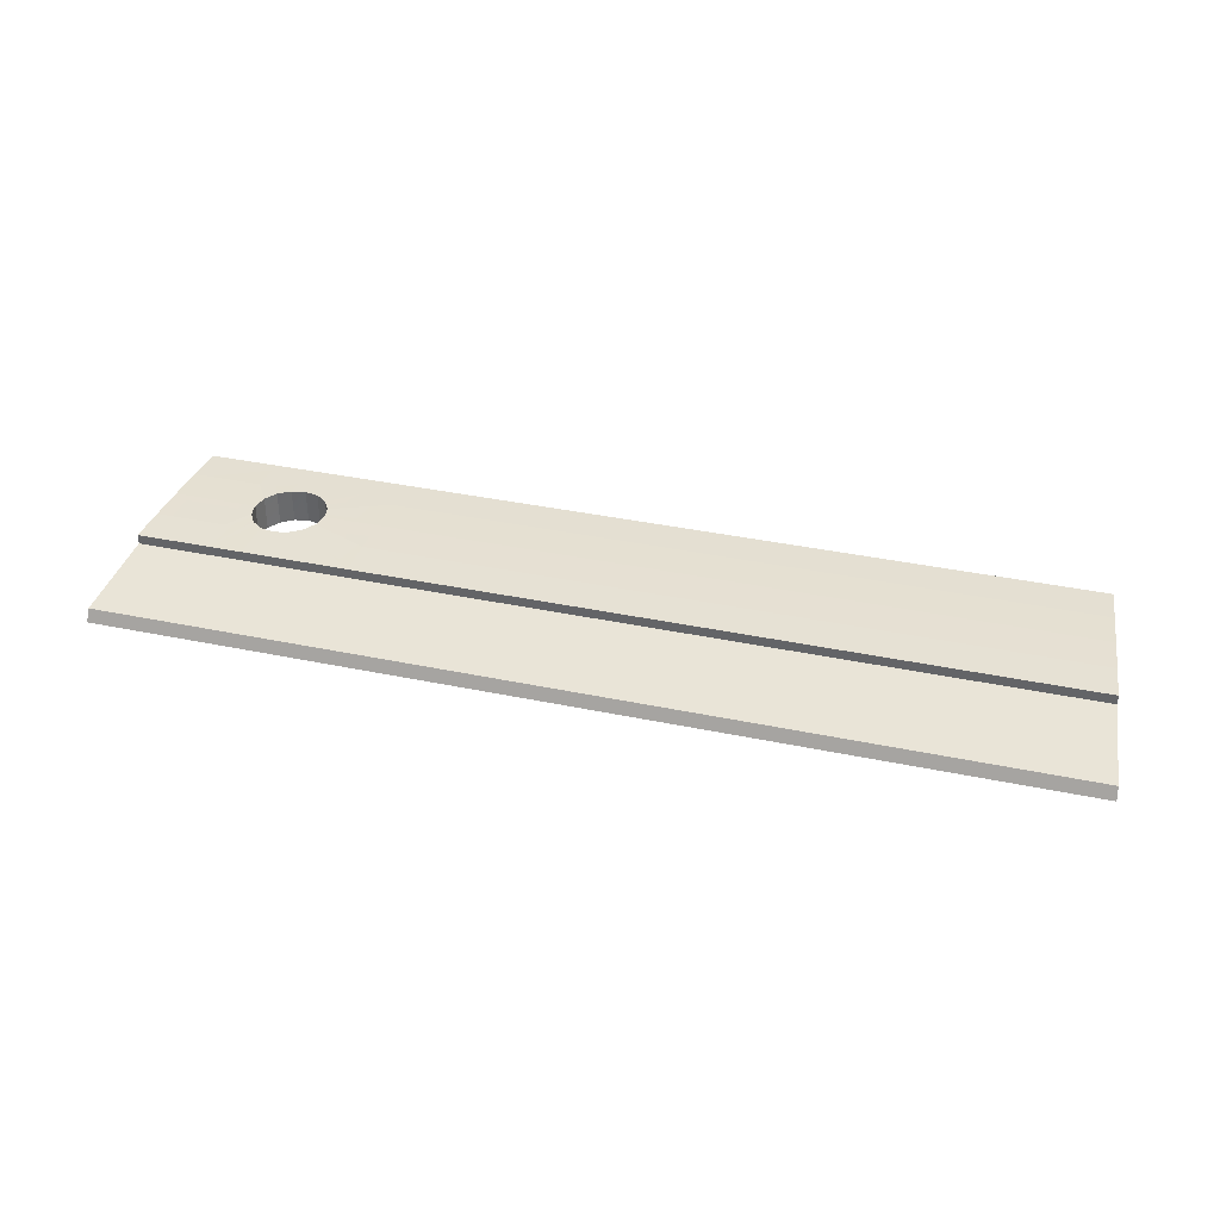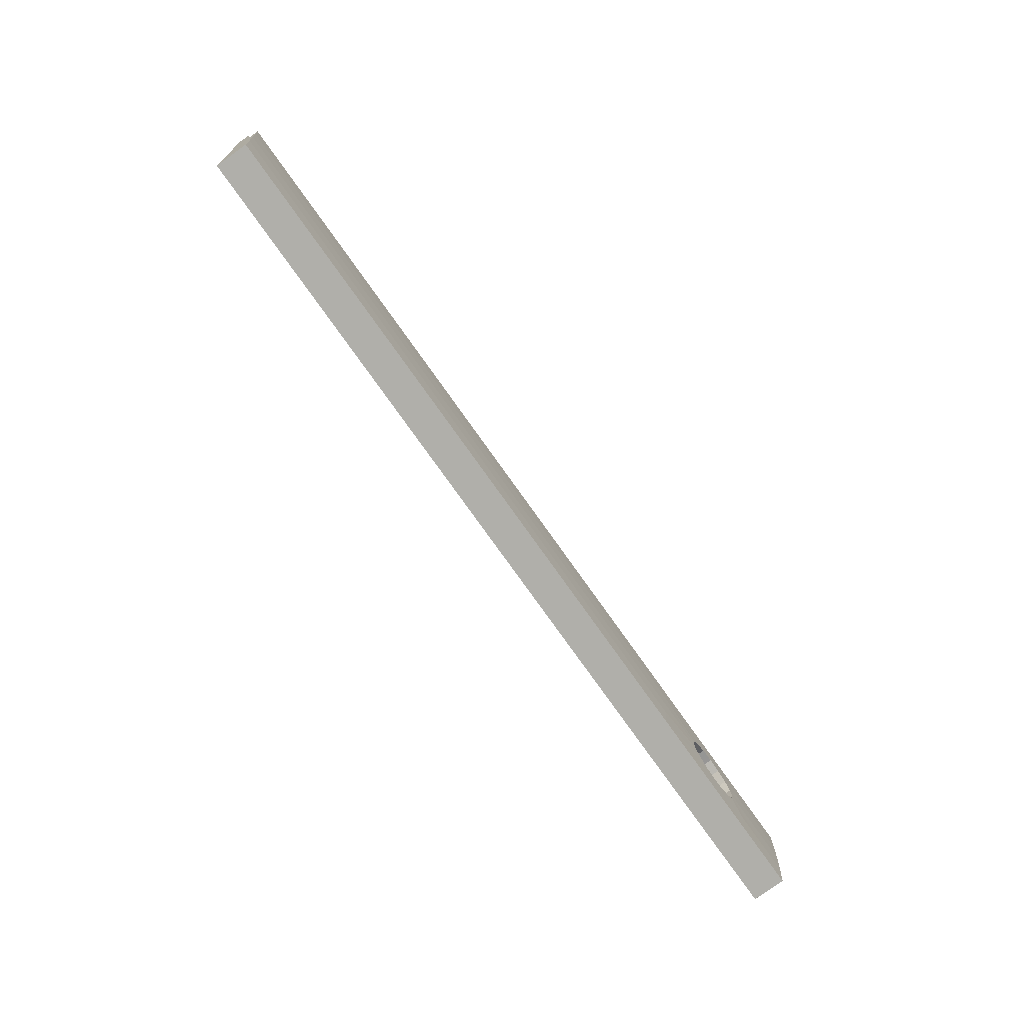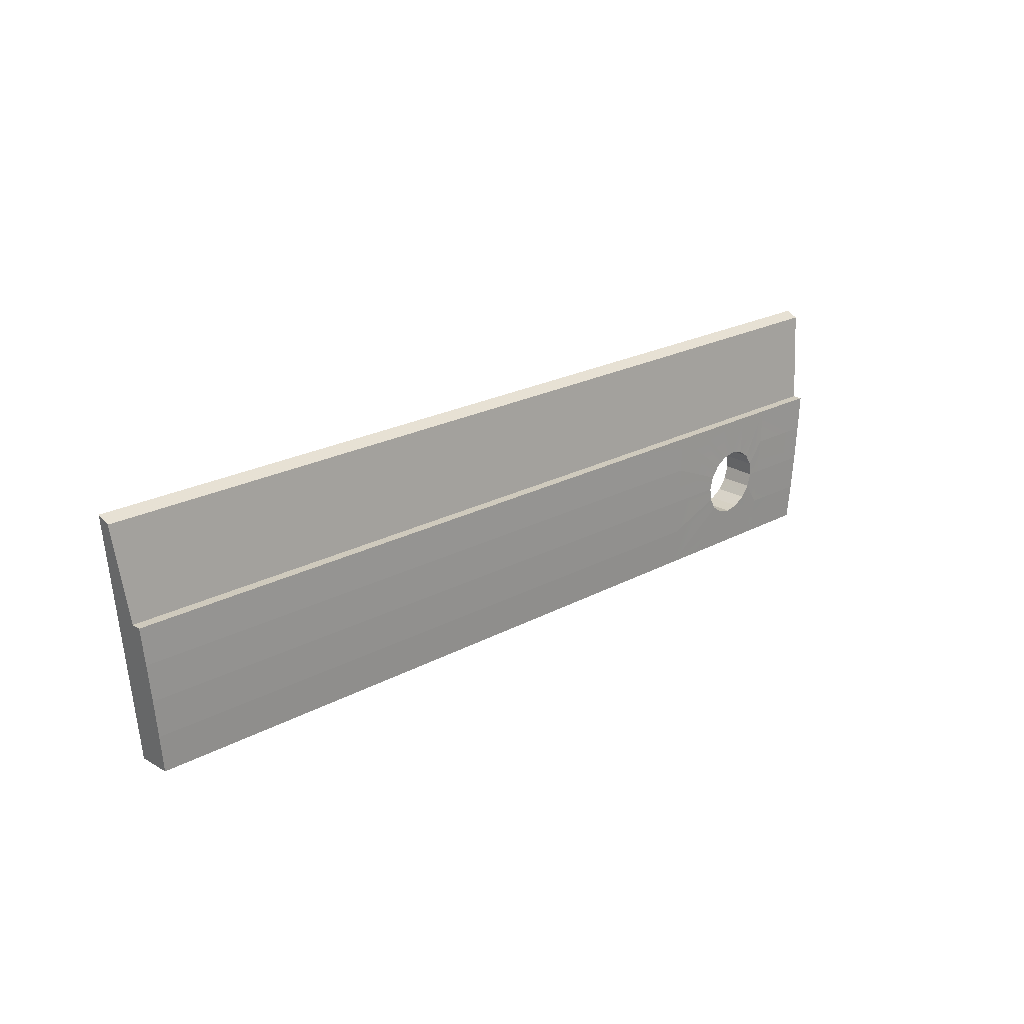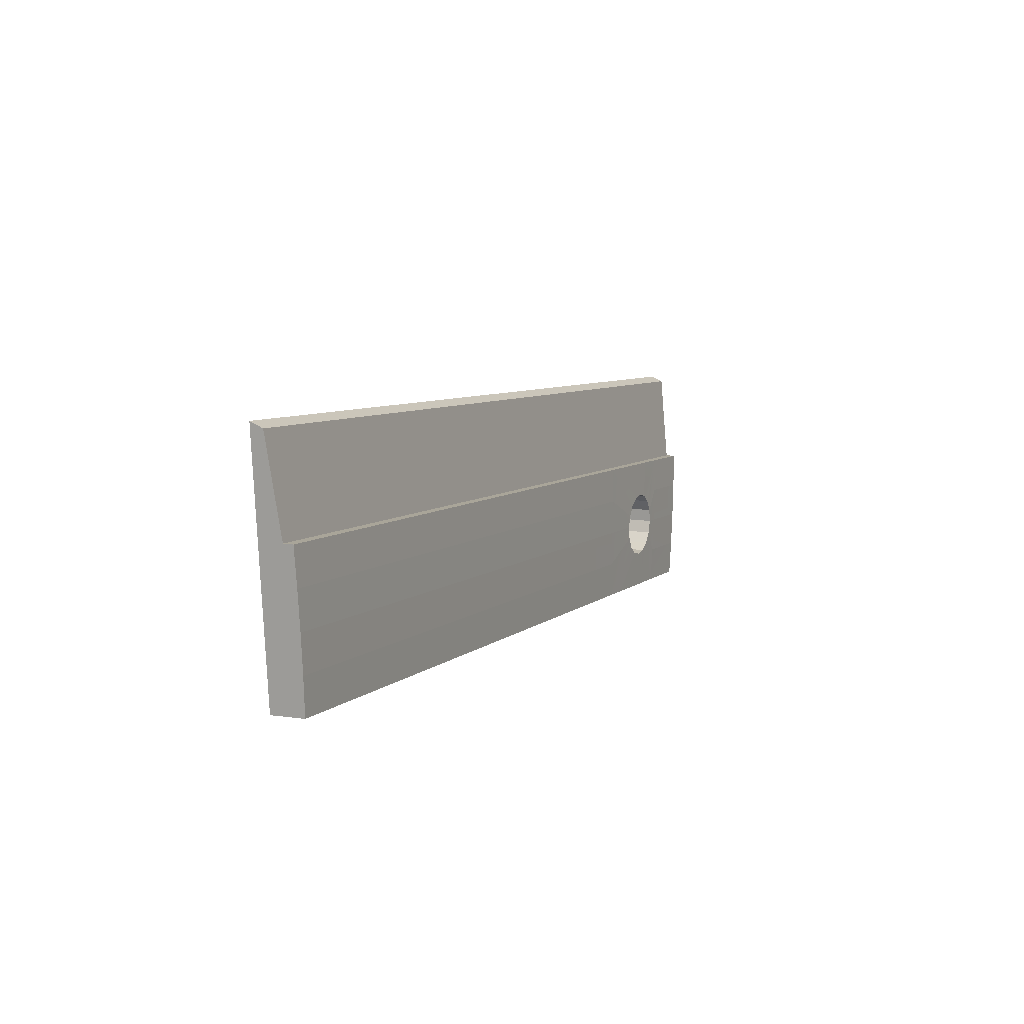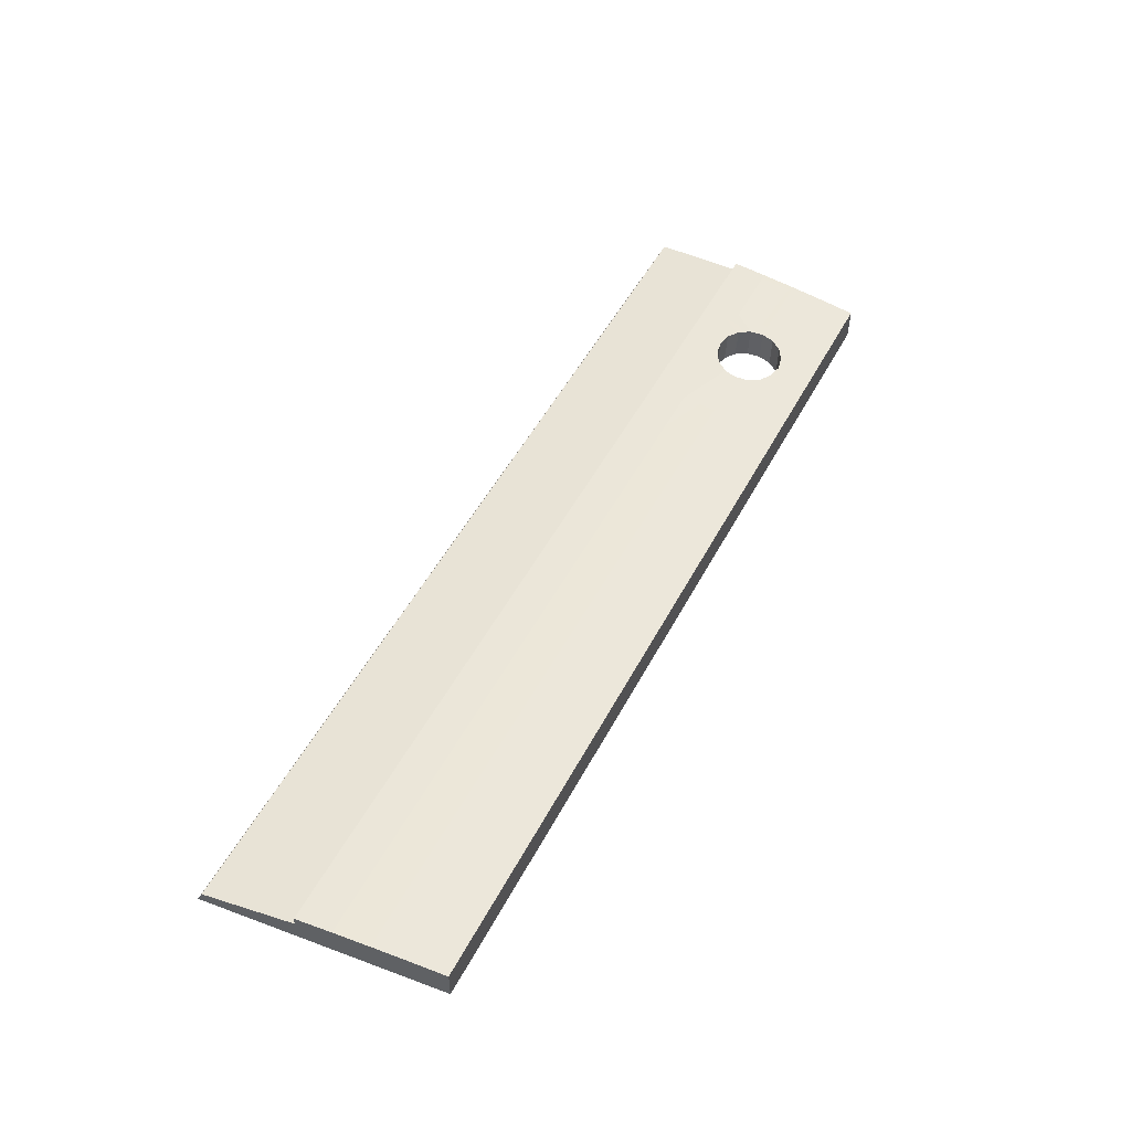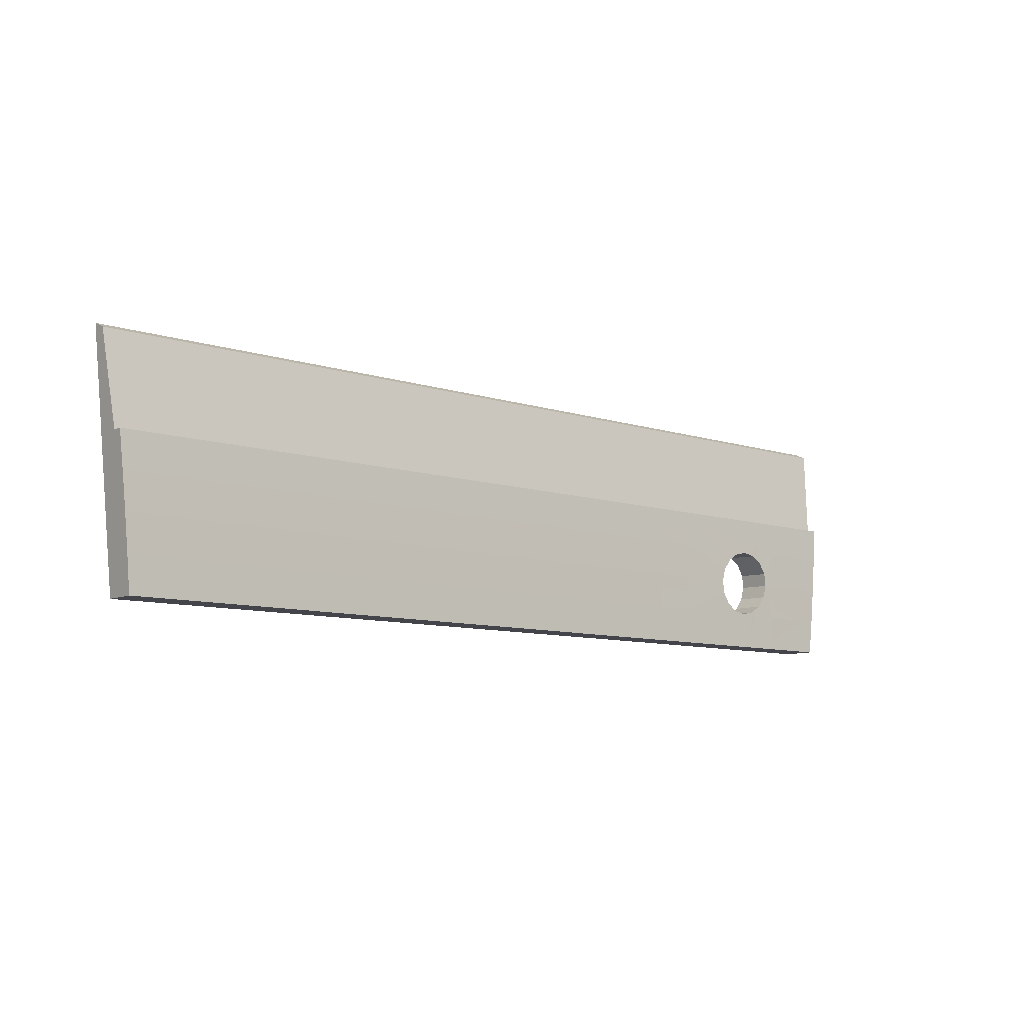
<metadata>
{"format":"obj","ext":"obj","renderer":"f3d","projection":"perspective","resolution":1024,"background":"white","views":[{"elev":37.9,"azim":14.9,"up":"+Y"},{"elev":-78.0,"azim":125.5,"up":"+Z"},{"elev":21.5,"azim":135.9,"up":"+Z"},{"elev":6.6,"azim":114.2,"up":"+Z"},{"elev":51.9,"azim":117.5,"up":"+Y"},{"elev":-9.2,"azim":139.3,"up":"+Z"}]}
</metadata>
<code>
o Box067
v -5.165 -1e-06 5.175
v 5.165 -1e-06 5.175
v 5.271 -3e-06 19.07
v -5.271 -3e-06 19.07
v -5.264 1.798 18.25
v 5.264 1.798 18.25
v 5.162 3.409 4.779
v -5.162 3.409 4.779
v 68.52 -3e-06 19.07
v 67.15 -1e-06 5.175
v 67.11 3.409 4.779
v 68.44 1.798 18.25
v 5.002 3e-06 -16.35
v -5.002 3e-06 -16.35
v -5.002 3.449 -16.35
v 5.002 3.449 -16.35
v -65.03 3e-06 -16.35
v -65.55 2e-06 -11.05
v -65.55 3.543 -11.08
v -65.03 3.449 -16.35
v 5.042 2e-06 -11.05
v -5.042 2e-06 -11.05
v 5.002 4.873 -16.35
v -5.002 4.873 -16.35
v -5.042 4.977 -11.08
v 5.042 4.977 -11.08
v 66.61 0 -0.288
v 66.59 3.523 -0.5107
v -67.15 -1e-06 5.175
v -68.52 -3e-06 19.07
v -68.44 1.798 18.25
v -67.11 3.409 4.779
v 56.82 -1e-06 5.175
v 57.98 -3e-06 19.07
v 46.49 -1e-06 5.175
v 47.44 -3e-06 19.07
v 36.16 -1e-06 5.175
v 36.89 -3e-06 19.07
v 25.83 -1e-06 5.175
v 26.35 -3e-06 19.07
v 15.5 -1e-06 5.175
v 15.81 -3e-06 19.07
v -57.98 -3e-06 19.07
v -56.82 -1e-06 5.175
v -47.44 -3e-06 19.07
v -52.71 -3e-06 19.07
v -51.65 -1e-06 5.175
v -46.49 -1e-06 5.175
v -36.89 -3e-06 19.07
v -42.17 -3e-06 19.07
v -41.32 -1e-06 5.175
v -36.16 -1e-06 5.175
v -26.35 -3e-06 19.07
v -25.83 -1e-06 5.175
v -15.81 -3e-06 19.07
v -15.5 -1e-06 5.175
v 57.91 1.798 18.25
v 56.79 3.409 4.779
v 47.38 1.798 18.25
v 46.46 3.409 4.779
v 36.85 1.798 18.25
v 36.14 3.409 4.779
v 26.32 1.798 18.25
v 25.81 3.409 4.779
v 15.79 1.798 18.25
v 15.49 3.409 4.779
v -56.79 3.409 4.779
v -57.91 1.798 18.25
v -46.46 3.409 4.779
v -51.62 3.409 4.779
v -52.64 1.798 18.25
v -47.38 1.798 18.25
v -36.14 3.409 4.779
v -41.3 3.409 4.779
v -42.12 1.798 18.25
v -36.85 1.798 18.25
v -25.81 3.409 4.779
v -26.32 1.798 18.25
v -15.49 3.409 4.779
v -15.79 1.798 18.25
v -55.03 3e-06 -16.35
v -55.03 3.449 -16.35
v -45.02 3e-06 -16.35
v -50.02 3e-06 -16.35
v -50.02 3.449 -16.35
v -45.02 3.449 -16.35
v -35.02 3e-06 -16.35
v -40.02 3e-06 -16.35
v -40.02 3.449 -16.35
v -35.02 3.449 -16.35
v -25.01 3e-06 -16.35
v -25.01 3.449 -16.35
v -15.01 3e-06 -16.35
v -15.01 3.449 -16.35
v 55.03 3.449 -16.35
v 65.03 3.449 -16.35
v 65.03 3e-06 -16.35
v 55.03 3e-06 -16.35
v 45.02 3.449 -16.35
v 45.02 3e-06 -16.35
v 35.02 3.449 -16.35
v 35.02 3e-06 -16.35
v 25.01 3.449 -16.35
v 25.01 3e-06 -16.35
v 15.01 3.449 -16.35
v 15.01 3e-06 -16.35
v 65.55 2e-06 -11.05
v 55.47 2e-06 -11.05
v 45.38 2e-06 -11.05
v 35.3 2e-06 -11.05
v 25.21 2e-06 -11.05
v 15.13 2e-06 -11.05
v -66.61 0 -0.288
v -56.36 0 -0.288
v -35.87 0 -0.288
v -25.62 0 -0.288
v -15.37 0 -0.288
v -5.124 0 -0.288
v -55.03 4.873 -16.35
v -65.03 4.873 -16.35
v -65.55 4.977 -11.08
v -55.46 4.977 -11.08
v -25.01 4.873 -16.35
v -35.02 4.873 -16.35
v -35.3 4.977 -11.08
v -25.21 4.977 -11.08
v -15.01 4.873 -16.35
v -15.13 4.977 -11.08
v 56.78 4.83 4.742
v 67.11 4.83 4.742
v 66.59 4.955 -0.5315
v 56.34 4.955 -0.5315
v 46.46 4.83 4.742
v 46.1 4.955 -0.5315
v 36.13 4.83 4.742
v 35.86 4.955 -0.5315
v 25.81 4.83 4.742
v 25.61 4.955 -0.5315
v 15.49 4.83 4.742
v 15.37 4.955 -0.5315
v 5.162 4.83 4.742
v 5.122 4.955 -0.5315
v -66.08 1e-06 -5.697
v -66.59 3.523 -0.5107
v -66.07 3.568 -5.796
v 5.083 1e-06 -5.697
v 5.124 0 -0.288
v -5.083 1e-06 -5.697
v -5.082 5.004 -5.805
v -5.122 4.955 -0.5315
v 5.082 5.004 -5.805
v 66.08 1e-06 -5.697
v 65.55 3.543 -11.08
v 66.07 3.568 -5.796
v 56.36 0 -0.288
v 55.91 1e-06 -5.697
v 46.12 0 -0.288
v 45.75 1e-06 -5.697
v 35.87 0 -0.288
v 35.58 1e-06 -5.697
v 25.62 0 -0.288
v 25.42 1e-06 -5.697
v 15.37 0 -0.288
v 15.25 1e-06 -5.697
v -55.47 2e-06 -11.05
v -55.91 1e-06 -5.697
v -35.58 1e-06 -5.697
v -35.3 2e-06 -11.05
v -25.21 2e-06 -11.05
v -25.42 1e-06 -5.697
v -15.13 2e-06 -11.05
v -15.25 1e-06 -5.697
v -66.07 5.004 -5.805
v -66.59 4.955 -0.5315
v -56.34 4.955 -0.5315
v -55.9 5.004 -5.805
v -35.58 5.004 -5.805
v -35.86 4.955 -0.5315
v -25.61 4.955 -0.5315
v -25.41 5.004 -5.805
v -15.37 4.955 -0.5315
v -15.25 5.004 -5.805
v 66.07 5.004 -5.805
v 65.55 4.977 -11.08
v 55.46 4.977 -11.08
v 55.9 5.004 -5.805
v 45.38 4.977 -11.08
v 45.74 5.004 -5.805
v 35.3 4.977 -11.08
v 35.58 5.004 -5.805
v 25.21 4.977 -11.08
v 25.41 5.004 -5.805
v 15.13 4.977 -11.08
v 15.25 5.004 -5.805
v 55.03 4.873 -16.35
v 65.03 4.873 -16.35
v 45.02 4.873 -16.35
v 35.02 4.873 -16.35
v 25.01 4.873 -16.35
v 15.01 4.873 -16.35
v -40.02 4.873 -16.35
v -50.02 4.873 -16.35
v -45.02 4.873 -16.35
v -56.78 4.83 4.742
v -67.11 4.83 4.742
v -51.62 4.83 4.742
v -41.3 4.83 4.742
v -46.46 4.83 4.742
v -25.81 4.83 4.742
v -36.13 4.83 4.742
v -15.49 4.83 4.742
v -5.162 4.83 4.742
v -50.35 2e-06 -10.51
v -52.12 2e-06 -9.382
v -48.34 2e-06 -10.9
v -46.4 2e-06 -10.51
v -44.79 2e-06 -9.382
v -43.78 1e-06 -7.695
v -43.52 1e-06 -5.697
v -44.04 1e-06 -3.692
v -45.29 0 -1.987
v -47.07 0 -0.8443
v -49.1 0 -0.4425
v -51.08 0 -0.8443
v -52.69 0 -1.987
v -53.69 1e-06 -3.692
v -53.93 1e-06 -5.697
v -53.37 1e-06 -7.695
v -53.37 5.003 -7.766
v -52.11 4.993 -9.429
v -53.92 5.004 -5.805
v -53.68 4.995 -3.845
v -52.68 4.978 -2.182
v -51.06 4.963 -1.071
v -49.09 4.957 -0.6814
v -47.05 4.963 -1.071
v -45.28 4.978 -2.182
v -44.03 4.995 -3.845
v -43.51 5.004 -5.805
v -43.78 5.003 -7.766
v -44.79 4.993 -9.429
v -46.39 4.983 -10.54
v -48.34 4.979 -10.93
v -50.35 4.983 -10.54
f 1 2 3 4
f 5 6 7 8
f 4 3 6 5
f 9 10 11 12
f 13 14 15 16
f 17 18 19 20
f 14 13 21 22
f 23 24 25 26
f 10 27 28 11
f 29 30 31 32
f 33 10 9 34
f 35 33 34 36
f 37 35 36 38
f 39 37 38 40
f 41 39 40 42
f 2 41 42 3
f 43 30 29 44
f 45 46 47 48
f 49 50 51 52
f 53 49 52 54
f 55 53 54 56
f 4 55 56 1
f 57 12 11 58
f 59 57 58 60
f 61 59 60 62
f 63 61 62 64
f 65 63 64 66
f 6 65 66 7
f 67 32 31 68
f 69 70 71 72
f 73 74 75 76
f 77 73 76 78
f 79 77 78 80
f 8 79 80 5
f 34 9 12 57
f 36 34 57 59
f 38 36 59 61
f 40 38 61 63
f 42 40 63 65
f 3 42 65 6
f 68 31 30 43
f 72 71 46 45
f 76 75 50 49
f 78 76 49 53
f 80 78 53 55
f 5 80 55 4
f 81 17 20 82
f 83 84 85 86
f 87 88 89 90
f 91 87 90 92
f 93 91 92 94
f 14 93 94 15
f 95 96 97 98
f 99 95 98 100
f 101 99 100 102
f 103 101 102 104
f 105 103 104 106
f 16 105 106 13
f 98 97 107 108
f 100 98 108 109
f 102 100 109 110
f 104 102 110 111
f 106 104 111 112
f 13 106 112 21
f 44 29 113 114
f 54 52 115 116
f 56 54 116 117
f 1 56 117 118
f 119 120 121 122
f 123 124 125 126
f 127 123 126 128
f 24 127 128 25
f 129 130 131 132
f 133 129 132 134
f 135 133 134 136
f 137 135 136 138
f 139 137 138 140
f 141 139 140 142
f 143 113 144 145
f 146 147 118 148
f 149 150 142 151
f 152 107 153 154
f 152 27 155 156
f 156 155 157 158
f 158 157 159 160
f 160 159 161 162
f 162 161 163 164
f 164 163 147 146
f 143 18 165 166
f 167 168 169 170
f 170 169 171 172
f 172 171 22 148
f 173 174 175 176
f 177 178 179 180
f 180 179 181 182
f 182 181 150 149
f 183 184 185 186
f 186 185 187 188
f 188 187 189 190
f 190 189 191 192
f 192 191 193 194
f 194 193 26 151
f 96 95 195 196
f 95 99 197 195
f 99 101 198 197
f 101 103 199 198
f 103 105 200 199
f 105 16 23 200
f 16 15 24 23
f 15 94 127 24
f 94 92 123 127
f 92 90 124 123
f 90 89 201 124
f 86 85 202 203
f 82 20 120 119
f 20 19 121 120
f 145 144 174 173
f 32 67 204 205
f 67 70 206 204
f 69 74 207 208
f 73 77 209 210
f 77 79 211 209
f 79 8 212 211
f 8 7 141 212
f 7 66 139 141
f 66 64 137 139
f 64 62 135 137
f 62 60 133 135
f 60 58 129 133
f 58 11 130 129
f 11 28 131 130
f 154 153 184 183
f 70 67 68 71
f 74 69 72 75
f 71 68 43 46
f 75 72 45 50
f 84 81 82 85
f 88 83 86 89
f 89 86 203 201
f 85 82 119 202
f 70 69 208 206
f 74 73 210 207
f 27 152 154 28
f 113 143 166 114
f 115 167 170 116
f 116 170 172 117
f 117 172 148 118
f 131 183 186 132
f 132 186 188 134
f 134 188 190 136
f 136 190 192 138
f 138 192 194 140
f 140 194 151 142
f 113 29 32 144
f 147 2 1 118
f 150 212 141 142
f 27 10 33 155
f 155 33 35 157
f 157 35 37 159
f 159 37 39 161
f 161 39 41 163
f 163 41 2 147
f 174 205 204 175
f 178 210 209 179
f 179 209 211 181
f 181 211 212 150
f 144 32 205 174
f 28 154 183 131
f 18 143 145 19
f 21 146 148 22
f 25 149 151 26
f 107 152 156 108
f 108 156 158 109
f 109 158 160 110
f 110 160 162 111
f 111 162 164 112
f 112 164 146 21
f 121 173 176 122
f 125 177 180 126
f 126 180 182 128
f 128 182 149 25
f 107 97 96 153
f 18 17 81 165
f 168 87 91 169
f 169 91 93 171
f 171 93 14 22
f 184 196 195 185
f 185 195 197 187
f 187 197 198 189
f 189 198 199 191
f 191 199 200 193
f 193 200 23 26
f 19 145 173 121
f 153 96 196 184
f 50 45 48 51
f 46 43 44 47
f 81 84 213 214
f 84 83 215 213
f 83 88 216 215
f 88 87 217 216
f 87 168 218 217
f 168 167 219 218
f 167 115 220 219
f 115 52 221 220
f 52 51 222 221
f 51 48 223 222
f 48 47 224 223
f 47 44 225 224
f 44 114 226 225
f 114 166 227 226
f 166 165 228 227
f 165 81 214 228
f 119 122 229 230
f 122 176 231 229
f 176 175 232 231
f 175 204 233 232
f 204 206 234 233
f 206 208 235 234
f 208 207 236 235
f 207 210 237 236
f 210 178 238 237
f 178 177 239 238
f 177 125 240 239
f 125 124 241 240
f 124 201 242 241
f 201 203 243 242
f 203 202 244 243
f 202 119 230 244
f 240 241 217 218
f 239 240 218 219
f 238 239 219 220
f 237 238 220 221
f 236 237 221 222
f 235 236 222 223
f 234 235 223 224
f 233 234 224 225
f 232 233 225 226
f 231 232 226 227
f 229 231 227 228
f 230 229 228 214
f 244 230 214 213
f 243 244 213 215
f 242 243 215 216
f 241 242 216 217

</code>
